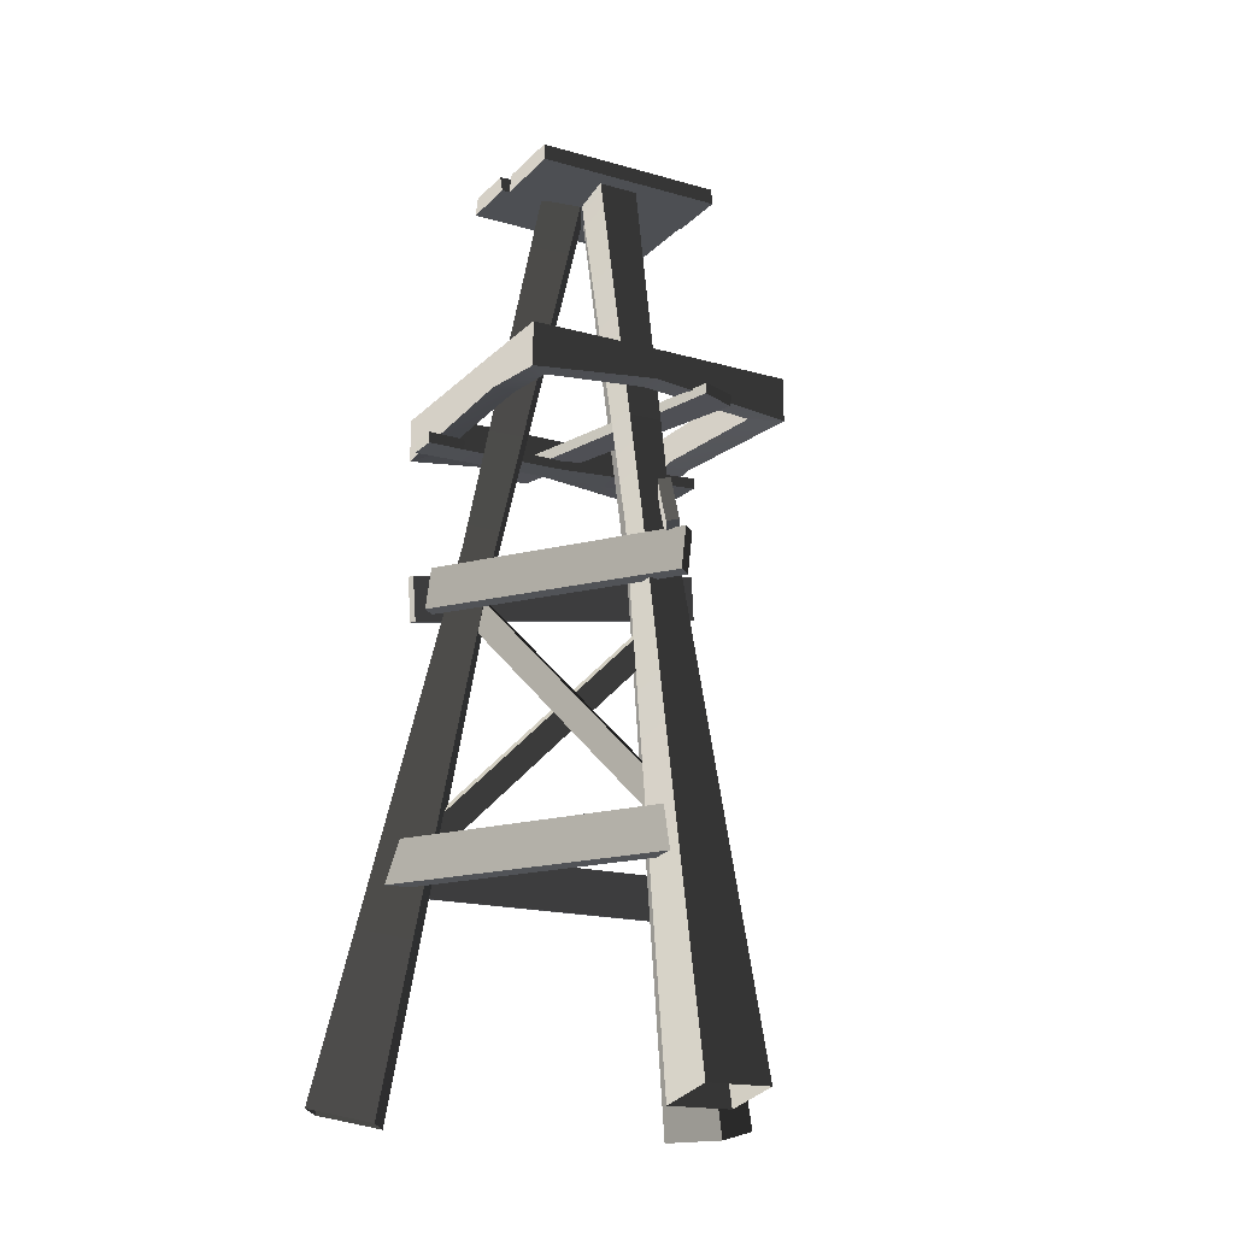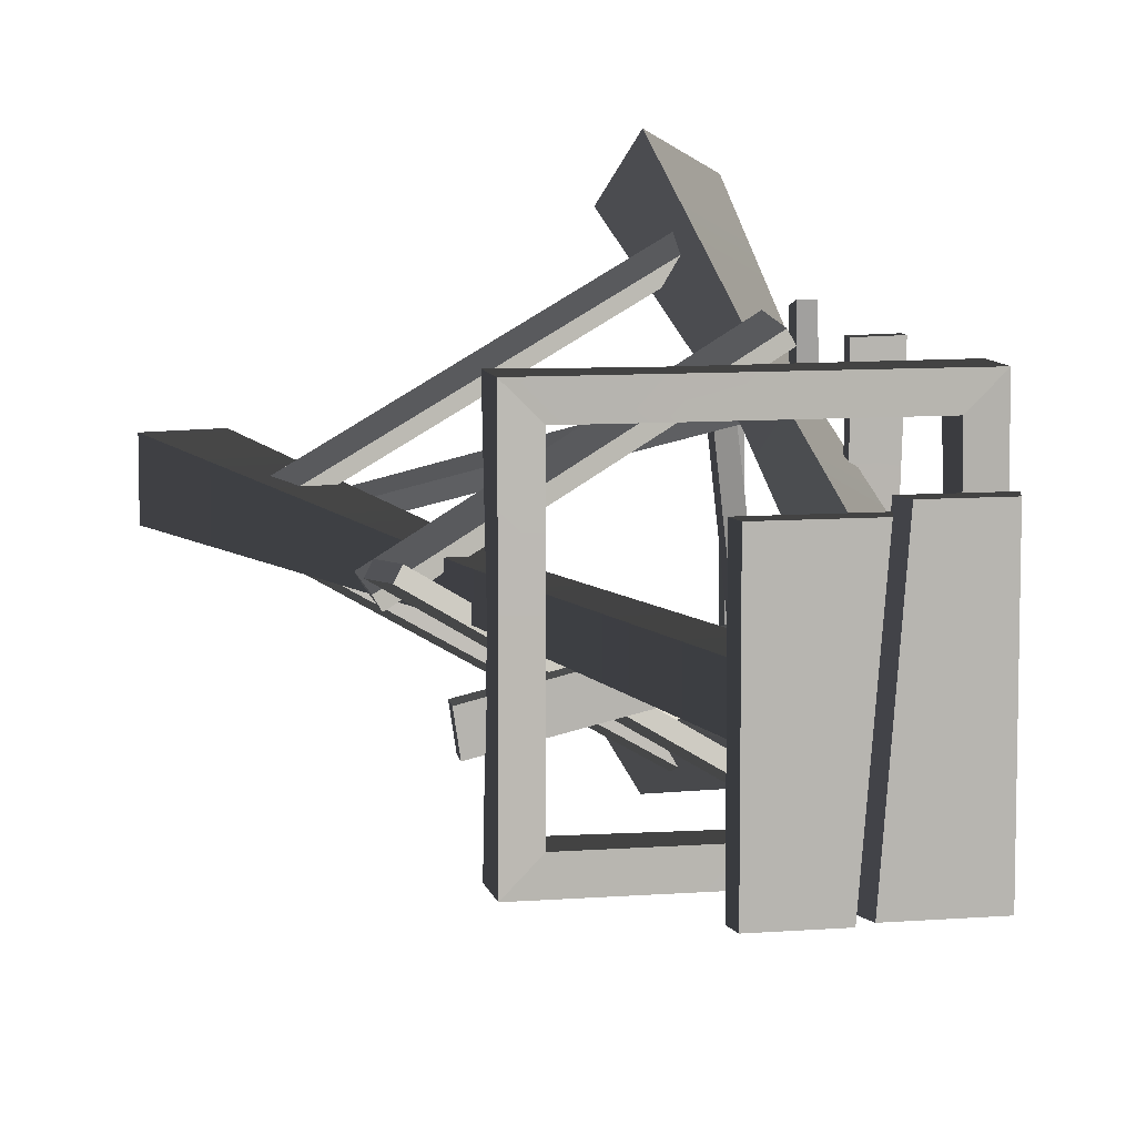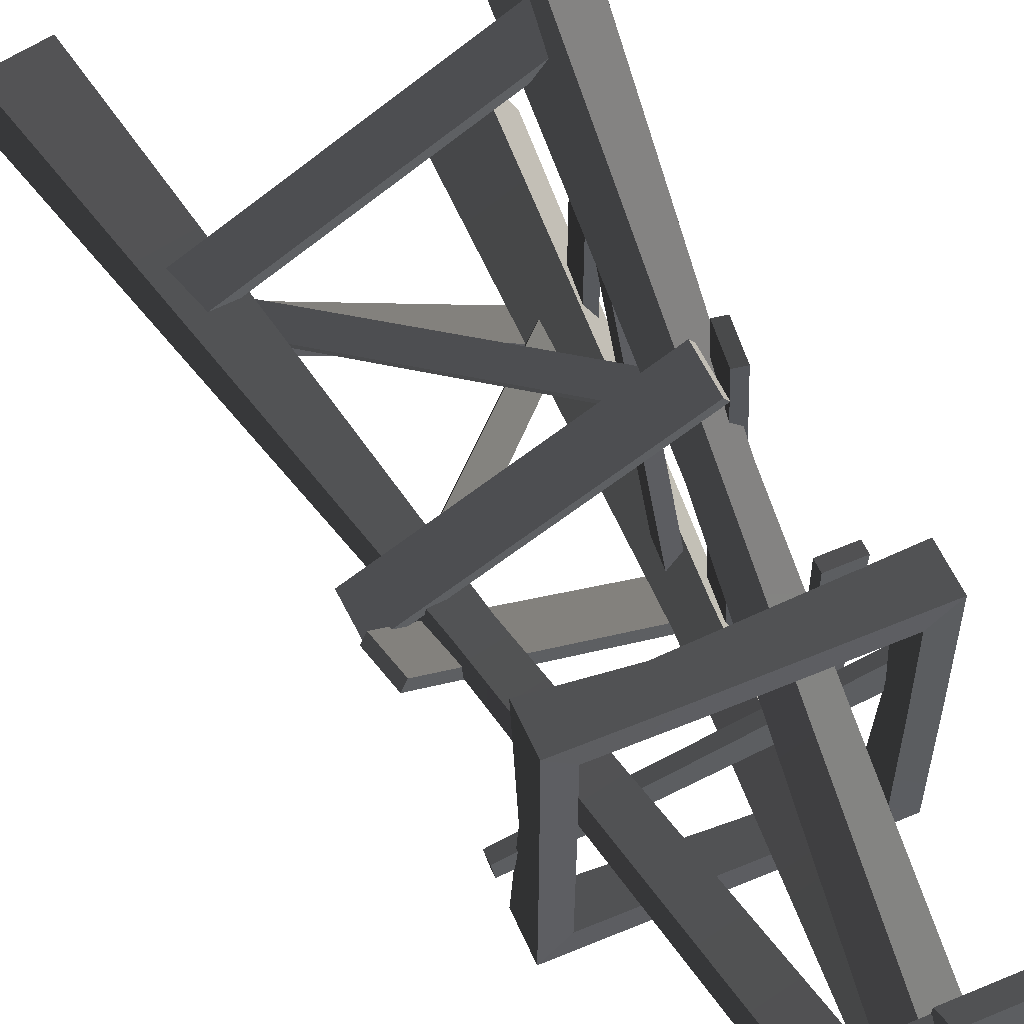
<metadata>
{"format":"obj","ext":"obj","renderer":"f3d","projection":"perspective","resolution":1024,"background":"white","views":[{"elev":-17.7,"azim":60.9,"up":"+Y"},{"elev":8.7,"azim":168.1,"up":"+Z"},{"elev":57.4,"azim":156.4,"up":"+Z"}]}
</metadata>
<code>
v -0.76 1.51 -1.784
v 1.925 1.51 -0.2339
v 1.887 1.945 -0.1685
v -0.7977 1.945 -1.719
v 1.925 1.51 -0.2339
v 1.865 1.489 -0.1296
v 1.827 1.924 -0.06429
v 1.887 1.945 -0.1685
v 1.865 1.489 -0.1296
v -0.8202 1.489 -1.68
v -0.8579 1.924 -1.615
v 1.827 1.924 -0.06429
v -0.8202 1.489 -1.68
v -0.76 1.51 -1.784
v -0.7977 1.945 -1.719
v -0.8579 1.924 -1.615
v -0.7977 1.945 -1.719
v 1.887 1.945 -0.1685
v 1.827 1.924 -0.06429
v -0.8579 1.924 -1.615
v -0.8202 1.489 -1.68
v 1.865 1.489 -0.1296
v 1.925 1.51 -0.2339
v -0.76 1.51 -1.784
v -1.165 1.51 1.55
v -1.165 1.51 -1.55
v -1.09 1.945 -1.55
v -1.09 1.945 1.55
v -1.165 1.51 -1.55
v -1.045 1.489 -1.55
v -0.9693 1.924 -1.55
v -1.09 1.945 -1.55
v -1.045 1.489 -1.55
v -1.045 1.489 1.55
v -0.9693 1.924 1.55
v -0.9693 1.924 -1.55
v -1.045 1.489 1.55
v -1.165 1.51 1.55
v -1.09 1.945 1.55
v -0.9693 1.924 1.55
v -1.09 1.945 1.55
v -1.09 1.945 -1.55
v -0.9693 1.924 -1.55
v -0.9693 1.924 1.55
v -1.045 1.489 1.55
v -1.045 1.489 -1.55
v -1.165 1.51 -1.55
v -1.165 1.51 1.55
v 1.925 1.51 0.2339
v -0.76 1.51 1.784
v -0.7977 1.945 1.719
v 1.887 1.945 0.1685
v -0.76 1.51 1.784
v -0.8202 1.489 1.68
v -0.8579 1.924 1.615
v -0.7977 1.945 1.719
v -0.8202 1.489 1.68
v 1.865 1.489 0.1296
v 1.827 1.924 0.06429
v -0.8579 1.924 1.615
v 1.865 1.489 0.1296
v 1.925 1.51 0.2339
v 1.887 1.945 0.1685
v 1.827 1.924 0.06429
v 1.887 1.945 0.1685
v -0.7977 1.945 1.719
v -0.8579 1.924 1.615
v 1.827 1.924 0.06429
v 1.865 1.489 0.1296
v -0.8202 1.489 1.68
v -0.76 1.51 1.784
v 1.925 1.51 0.2339
v -0.8446 4.123 -1.535
v 1.769 4.586 0.06703
v 1.674 5.016 0.09812
v -0.9399 4.553 -1.504
v 1.769 4.586 0.06703
v 1.709 4.565 0.1713
v 1.614 4.995 0.2024
v 1.674 5.016 0.09812
v 1.709 4.565 0.1713
v -0.9048 4.102 -1.431
v -1 4.532 -1.399
v 1.614 4.995 0.2024
v -0.9048 4.102 -1.431
v -0.8446 4.123 -1.535
v -0.9399 4.553 -1.504
v -1 4.532 -1.399
v -0.9399 4.553 -1.504
v 1.674 5.016 0.09812
v 1.614 4.995 0.2024
v -1 4.532 -1.399
v -0.9048 4.102 -1.431
v 1.709 4.565 0.1713
v 1.769 4.586 0.06703
v -0.8446 4.123 -1.535
v 1.751 4.123 0.03597
v -0.6055 4.178 1.481
v -0.6373 4.614 1.412
v 1.72 4.558 -0.03274
v -0.6055 4.178 1.481
v -0.6687 4.158 1.378
v -0.7006 4.593 1.31
v -0.6373 4.614 1.412
v -0.6687 4.158 1.378
v 1.688 4.102 -0.06645
v 1.656 4.537 -0.1352
v -0.7006 4.593 1.31
v 1.688 4.102 -0.06645
v 1.751 4.123 0.03597
v 1.72 4.558 -0.03274
v 1.656 4.537 -0.1352
v 1.72 4.558 -0.03274
v -0.6373 4.614 1.412
v -0.7006 4.593 1.31
v 1.656 4.537 -0.1352
v 1.688 4.102 -0.06645
v -0.6687 4.158 1.378
v -0.6055 4.178 1.481
v 1.751 4.123 0.03597
v -0.9069 4.123 1.499
v -0.8266 4.586 -1.566
v -0.752 5.016 -1.499
v -0.8323 4.553 1.566
v -0.8266 4.586 -1.566
v -0.7062 4.565 -1.566
v -0.6317 4.995 -1.499
v -0.752 5.016 -1.499
v -0.7062 4.565 -1.566
v -0.7865 4.102 1.499
v -0.7119 4.532 1.566
v -0.6317 4.995 -1.499
v -0.7865 4.102 1.499
v -0.9069 4.123 1.499
v -0.8323 4.553 1.566
v -0.7119 4.532 1.566
v -0.8323 4.553 1.566
v -0.752 5.016 -1.499
v -0.6317 4.995 -1.499
v -0.7119 4.532 1.566
v -0.7865 4.102 1.499
v -0.7062 4.565 -1.566
v -0.8266 4.586 -1.566
v -0.9069 4.123 1.499
v 1.687 1.696 0.1359
v -0.6026 4.169 1.098
v -0.5597 4.457 1.032
v 1.667 2.053 0.09654
v -0.6026 4.169 1.098
v -0.6755 4.151 0.9714
v -0.6325 4.439 0.9055
v -0.5597 4.457 1.032
v -0.6755 4.151 0.9714
v 1.614 1.678 0.009182
v 1.594 2.035 -0.03019
v -0.6325 4.439 0.9055
v 1.614 1.678 0.009182
v 1.687 1.696 0.1359
v 1.667 2.053 0.09654
v 1.594 2.035 -0.03019
v 1.667 2.053 0.09654
v -0.5597 4.457 1.032
v -0.6325 4.439 0.9055
v 1.594 2.035 -0.03019
v 1.614 1.678 0.009182
v -0.6755 4.151 0.9714
v -0.6026 4.169 1.098
v 1.687 1.696 0.1359
v -0.7258 1.696 -1.529
v 1.252 4.169 -0.02719
v 1.174 4.457 -0.0314
v -0.7498 2.053 -1.492
v 1.252 4.169 -0.02719
v 1.179 4.151 0.09928
v 1.1 4.439 0.09507
v 1.174 4.457 -0.0314
v 1.179 4.151 0.09928
v -0.7992 1.678 -1.403
v -0.8231 2.035 -1.365
v 1.1 4.439 0.09507
v -0.7992 1.678 -1.403
v -0.7258 1.696 -1.529
v -0.7498 2.053 -1.492
v -0.8231 2.035 -1.365
v -0.7498 2.053 -1.492
v 1.174 4.457 -0.0314
v 1.1 4.439 0.09507
v -0.8231 2.035 -1.365
v -0.7992 1.678 -1.403
v 1.179 4.151 0.09928
v 1.252 4.169 -0.02719
v -0.7258 1.696 -1.529
v -0.9613 1.696 1.393
v -0.6497 4.169 -1.071
v -0.6141 4.457 -1.001
v -0.917 2.053 1.395
v -0.6497 4.169 -1.071
v -0.5035 4.151 -1.071
v -0.4679 4.439 -1.001
v -0.6141 4.457 -1.001
v -0.5035 4.151 -1.071
v -0.8151 1.678 1.393
v -0.7708 2.035 1.395
v -0.4679 4.439 -1.001
v -0.8151 1.678 1.393
v -0.9613 1.696 1.393
v -0.917 2.053 1.395
v -0.7708 2.035 1.395
v -0.917 2.053 1.395
v -0.6141 4.457 -1.001
v -0.4679 4.439 -1.001
v -0.7708 2.035 1.395
v -0.8151 1.678 1.393
v -0.5035 4.151 -1.071
v -0.6497 4.169 -1.071
v -0.9613 1.696 1.393
v -0.6963 8.512 -0.9761
v -0.6963 8.512 0.9934
v -0.08228 8.512 0.9934
v 0.07065 8.512 -0.9761
v -0.6963 8.512 0.9934
v -0.6487 8.681 0.9934
v -0.1299 8.681 0.9934
v -0.08228 8.512 0.9934
v -0.6487 8.681 0.9934
v -0.6487 8.681 -0.9761
v 0.02305 8.681 -0.9761
v -0.1299 8.681 0.9934
v -0.6487 8.681 -0.9761
v -0.6963 8.512 -0.9761
v 0.07065 8.512 -0.9761
v 0.02305 8.681 -0.9761
v 0.07065 8.512 -0.9761
v -0.08228 8.512 0.9934
v -0.1299 8.681 0.9934
v 0.02305 8.681 -0.9761
v -0.6487 8.681 -0.9761
v -0.6487 8.681 0.9934
v -0.6963 8.512 0.9934
v -0.6963 8.512 -0.9761
v 0.06918 8.512 -0.9934
v -0.08376 8.512 0.9153
v 0.6963 8.512 0.9153
v 0.6963 8.512 -0.9934
v -0.08376 8.512 0.9153
v -0.03462 8.681 0.9153
v 0.6735 8.681 0.9153
v 0.6963 8.512 0.9153
v -0.03462 8.681 0.9153
v 0.1183 8.681 -0.9934
v 0.6735 8.681 -0.9934
v 0.6735 8.681 0.9153
v 0.1183 8.681 -0.9934
v 0.06918 8.512 -0.9934
v 0.6963 8.512 -0.9934
v 0.6735 8.681 -0.9934
v 0.6963 8.512 -0.9934
v 0.6963 8.512 0.9153
v 0.6735 8.681 0.9153
v 0.6735 8.681 -0.9934
v 0.1183 8.681 -0.9934
v -0.03462 8.681 0.9153
v -0.08376 8.512 0.9153
v 0.06918 8.512 -0.9934
v -0.6047 4.773 -0.7343
v -1.227 -0.6361 -1.488
v -1.539 -0.5058 -2.028
v -0.758 4.837 -0.9997
v -0.2373 8.44 -0.01036
v -0.4334 8.522 -0.35
v -0.675 -0.6361 -1.807
v -0.3335 4.773 -0.8908
v -0.4868 4.837 -1.156
v -0.987 -0.5058 -2.347
v -0.08643 8.522 -0.5504
v 0.1097 8.44 -0.2107
v -0.758 4.837 -0.9997
v -1.539 -0.5058 -2.028
v -0.987 -0.5058 -2.347
v -0.4868 4.837 -1.156
v -0.4334 8.522 -0.35
v -0.08643 8.522 -0.5504
v -0.3335 4.773 -0.8908
v -0.675 -0.6361 -1.807
v -1.227 -0.6361 -1.488
v -0.6047 4.773 -0.7343
v 0.1097 8.44 -0.2107
v -0.2373 8.44 -0.01036
v -0.3335 4.773 0.8908
v -0.675 -0.6361 1.807
v -0.987 -0.5058 2.347
v -0.4868 4.837 1.156
v 0.1097 8.44 0.2107
v -0.08643 8.522 0.5504
v -1.227 -0.6361 1.488
v -0.6047 4.773 0.7343
v -0.758 4.837 0.9997
v -1.539 -0.5058 2.028
v -0.4334 8.522 0.35
v -0.2373 8.44 0.01036
v -0.4868 4.837 1.156
v -0.987 -0.5058 2.347
v -1.539 -0.5058 2.028
v -0.758 4.837 0.9997
v -0.08643 8.522 0.5504
v -0.4334 8.522 0.35
v -0.6047 4.773 0.7343
v -1.227 -0.6361 1.488
v -0.675 -0.6361 1.807
v -0.3335 4.773 0.8908
v -0.2373 8.44 0.01036
v 0.1097 8.44 0.2107
v 0.9382 4.773 -0.1566
v 1.902 -0.6361 -0.3187
v 2.526 -0.5058 -0.3187
v 1.245 4.837 -0.1566
v 0.1276 8.44 -0.2003
v 0.5199 8.522 -0.2003
v 1.902 -0.6361 0.3187
v 0.9382 4.773 0.1566
v 1.245 4.837 0.1566
v 2.526 -0.5058 0.3187
v 0.5199 8.522 0.2003
v 0.1276 8.44 0.2003
v 1.245 4.837 -0.1566
v 2.526 -0.5058 -0.3187
v 2.526 -0.5058 0.3187
v 1.245 4.837 0.1566
v 0.5199 8.522 -0.2003
v 0.5199 8.522 0.2003
v 0.9382 4.773 0.1566
v 1.902 -0.6361 0.3187
v 1.902 -0.6361 -0.3187
v 0.9382 4.773 -0.1566
v 0.1276 8.44 0.2003
v 0.1276 8.44 -0.2003
v -1.101 6.031 -1.106
v -1.101 6.122 0.08379
v -1.101 6.407 0.09317
v -1.101 6.399 -1.106
v -1.101 6.399 1.106
v -1.101 6.031 1.106
v -1.352 5.97 1.357
v -1.352 6.111 0.08669
v -1.352 6.415 0.09663
v -1.352 6.408 1.357
v -1.352 6.408 -1.357
v -1.352 5.97 -1.357
v -1.101 6.399 -1.106
v -1.101 6.407 0.09317
v -1.352 6.415 0.09663
v -1.352 6.408 -1.357
v -1.352 6.408 1.357
v -1.101 6.399 1.106
v -1.352 5.97 -1.357
v -1.352 6.111 0.08669
v -1.101 6.122 0.08379
v -1.101 6.031 -1.106
v -1.101 6.031 1.106
v -1.352 5.97 1.357
v 1.111 6.031 -1.106
v -0.3375 6.099 -1.106
v -0.4261 6.404 -1.106
v 1.111 6.399 -1.106
v -1.101 6.399 -1.106
v -1.101 6.031 -1.106
v -1.352 5.97 -1.357
v -0.423 6.073 -1.357
v -0.517 6.413 -1.357
v -1.352 6.408 -1.357
v 1.362 6.408 -1.357
v 1.362 5.97 -1.357
v 1.111 6.399 -1.106
v -0.4261 6.404 -1.106
v -0.517 6.413 -1.357
v 1.362 6.408 -1.357
v -1.352 6.408 -1.357
v -1.101 6.399 -1.106
v 1.362 5.97 -1.357
v -0.423 6.073 -1.357
v -0.3375 6.099 -1.106
v 1.111 6.031 -1.106
v -1.101 6.031 -1.106
v -1.352 5.97 -1.357
v 1.111 6.031 1.106
v 1.111 6.124 0.05576
v 1.111 6.407 0.06514
v 1.111 6.399 1.106
v 1.111 6.399 -1.106
v 1.111 6.031 -1.106
v 1.362 5.97 -1.357
v 1.362 6.115 0.0523
v 1.362 6.415 0.06224
v 1.362 6.408 -1.357
v 1.362 6.408 1.357
v 1.362 5.97 1.357
v 1.111 6.399 1.106
v 1.111 6.407 0.06514
v 1.362 6.415 0.06224
v 1.362 6.408 1.357
v 1.362 6.408 -1.357
v 1.111 6.399 -1.106
v 1.362 5.97 1.357
v 1.362 6.115 0.0523
v 1.111 6.124 0.05576
v 1.111 6.031 1.106
v 1.111 6.031 -1.106
v 1.362 5.97 -1.357
v -1.101 6.031 1.106
v 0.4403 6.091 1.106
v 0.3517 6.405 1.106
v -1.101 6.399 1.106
v 1.111 6.399 1.106
v 1.111 6.031 1.106
v 1.362 5.97 1.357
v 0.5312 6.062 1.357
v 0.4372 6.413 1.357
v 1.362 6.408 1.357
v -1.352 6.408 1.357
v -1.352 5.97 1.357
v -1.101 6.399 1.106
v 0.3517 6.405 1.106
v 0.4372 6.413 1.357
v -1.352 6.408 1.357
v 1.362 6.408 1.357
v 1.111 6.399 1.106
v -1.352 5.97 1.357
v 0.5312 6.062 1.357
v 0.4403 6.091 1.106
v -1.101 6.031 1.106
v 1.111 6.031 1.106
v 1.362 5.97 1.357
v -0.6144 5.882 0.0792
v -0.6023 5.885 1.485
v -0.6023 5.998 1.485
v -0.6144 5.976 0.0792
v -0.5492 5.936 -1.488
v -0.5492 6.048 -1.488
v -0.6023 5.885 1.485
v -0.9143 5.885 1.492
v -0.9143 5.998 1.492
v -0.6023 5.998 1.485
v -0.9143 5.885 1.492
v -0.8741 5.882 0.0847
v -0.8741 5.976 0.0847
v -0.9143 5.998 1.492
v -0.908 6.048 -1.481
v -0.908 5.936 -1.481
v -0.908 5.936 -1.481
v -0.5492 5.936 -1.488
v -0.5492 6.048 -1.488
v -0.908 6.048 -1.481
v -0.6144 5.976 0.0792
v -0.6023 5.998 1.485
v -0.9143 5.998 1.492
v -0.8741 5.976 0.0847
v -0.5492 6.048 -1.488
v -0.908 6.048 -1.481
v -0.8741 5.882 0.0847
v -0.9143 5.885 1.492
v -0.6023 5.885 1.485
v -0.6144 5.882 0.0792
v -0.908 5.936 -1.481
v -0.5492 5.936 -1.488
v 1.545 5.984 -0.3642
v -1.395 5.986 0.3101
v -1.393 6.098 0.3204
v 1.545 5.984 -0.3642
v 1.542 6.096 -0.3807
v -1.395 5.986 0.3101
v -1.448 6.015 0.003915
v -1.446 6.127 0.01429
v -1.393 6.098 0.3204
v -1.448 6.015 0.003915
v 1.492 5.938 -0.6683
v 1.49 6.049 -0.6848
v 1.49 6.049 -0.6848
v -1.446 6.127 0.01429
v 1.492 5.938 -0.6683
v 1.545 5.984 -0.3642
v 1.542 6.096 -0.3807
v 1.49 6.049 -0.6848
v 1.542 6.096 -0.3807
v -1.393 6.098 0.3204
v -1.446 6.127 0.01429
v 1.49 6.049 -0.6848
v 1.492 5.938 -0.6683
v -1.448 6.015 0.003915
v -1.395 5.986 0.3101
v 1.545 5.984 -0.3642
g Windmill1_el2_1592_64
f 1 3 2
f 1 4 3
f 5 7 6
f 5 8 7
f 9 11 10
f 9 12 11
f 13 15 14
f 13 16 15
f 17 19 18
f 17 20 19
f 21 23 22
f 21 24 23
f 25 27 26
f 25 28 27
f 29 31 30
f 29 32 31
f 33 35 34
f 33 36 35
f 37 39 38
f 37 40 39
f 41 43 42
f 41 44 43
f 45 47 46
f 45 48 47
f 49 51 50
f 49 52 51
f 53 55 54
f 53 56 55
f 57 59 58
f 57 60 59
f 61 63 62
f 61 64 63
f 65 67 66
f 65 68 67
f 69 71 70
f 69 72 71
f 73 75 74
f 73 76 75
f 77 79 78
f 77 80 79
f 81 83 82
f 81 84 83
f 85 87 86
f 85 88 87
f 89 91 90
f 89 92 91
f 93 95 94
f 93 96 95
f 97 99 98
f 97 100 99
f 101 103 102
f 101 104 103
f 105 107 106
f 105 108 107
f 109 111 110
f 109 112 111
f 113 115 114
f 113 116 115
f 117 119 118
f 117 120 119
f 121 123 122
f 121 124 123
f 125 127 126
f 125 128 127
f 129 131 130
f 129 132 131
f 133 135 134
f 133 136 135
f 137 139 138
f 137 140 139
f 141 143 142
f 141 144 143
f 145 147 146
f 145 148 147
f 149 151 150
f 149 152 151
f 153 155 154
f 153 156 155
f 157 159 158
f 157 160 159
f 161 163 162
f 161 164 163
f 165 167 166
f 165 168 167
f 169 171 170
f 169 172 171
f 173 175 174
f 173 176 175
f 177 179 178
f 177 180 179
f 181 183 182
f 181 184 183
f 185 187 186
f 185 188 187
f 189 191 190
f 189 192 191
f 193 195 194
f 193 196 195
f 197 199 198
f 197 200 199
f 201 203 202
f 201 204 203
f 205 207 206
f 205 208 207
f 209 211 210
f 209 212 211
f 213 215 214
f 213 216 215
f 217 219 218
f 217 220 219
f 221 223 222
f 221 224 223
f 225 227 226
f 225 228 227
f 229 231 230
f 229 232 231
f 233 235 234
f 233 236 235
f 237 239 238
f 237 240 239
f 241 243 242
f 241 244 243
f 245 247 246
f 245 248 247
f 249 251 250
f 249 252 251
f 253 255 254
f 253 256 255
f 257 259 258
f 257 260 259
f 261 263 262
f 261 264 263
f 265 267 266
f 265 268 267
f 269 268 265
f 269 270 268
f 271 273 272
f 271 274 273
f 272 273 275
f 272 275 276
f 277 279 278
f 277 280 279
f 281 280 277
f 281 282 280
f 283 285 284
f 283 286 285
f 287 286 283
f 287 288 286
f 289 291 290
f 289 292 291
f 293 292 289
f 293 294 292
f 295 297 296
f 295 298 297
f 296 297 299
f 296 299 300
f 301 303 302
f 301 304 303
f 305 304 301
f 305 306 304
f 307 309 308
f 307 310 309
f 311 310 307
f 311 312 310
f 313 315 314
f 313 316 315
f 317 316 313
f 317 318 316
f 319 321 320
f 319 322 321
f 320 321 323
f 320 323 324
f 325 327 326
f 325 328 327
f 329 328 325
f 329 330 328
f 331 333 332
f 331 334 333
f 335 334 331
f 335 336 334
f 337 339 338
f 337 340 339
f 338 339 341
f 338 341 342
f 343 345 344
f 343 346 345
f 344 345 347
f 344 347 348
f 349 351 350
f 349 352 351
f 350 351 353
f 350 353 354
f 355 357 356
f 355 358 357
f 356 357 359
f 356 359 360
f 361 363 362
f 361 364 363
f 362 363 365
f 362 365 366
f 367 369 368
f 367 370 369
f 368 369 371
f 368 371 372
f 373 375 374
f 373 376 375
f 374 375 377
f 374 377 378
f 379 381 380
f 379 382 381
f 380 381 383
f 380 383 384
f 385 387 386
f 385 388 387
f 386 387 389
f 386 389 390
f 391 393 392
f 391 394 393
f 392 393 395
f 392 395 396
f 397 399 398
f 397 400 399
f 398 399 401
f 398 401 402
f 403 405 404
f 403 406 405
f 404 405 407
f 404 407 408
f 409 411 410
f 409 412 411
f 410 411 413
f 410 413 414
f 415 417 416
f 415 418 417
f 416 417 419
f 416 419 420
f 421 423 422
f 421 424 423
f 422 423 425
f 422 425 426
f 427 429 428
f 427 430 429
f 428 429 431
f 428 431 432
f 433 435 434
f 433 436 435
f 437 436 433
f 437 438 436
f 439 441 440
f 439 442 441
f 443 445 444
f 443 446 445
f 444 445 447
f 444 447 448
f 449 451 450
f 449 452 451
f 453 455 454
f 453 456 455
f 457 456 453
f 457 458 456
f 459 461 460
f 459 462 461
f 463 462 459
f 463 464 462
f 465 467 466
f 468 469 467
f 470 472 471
f 470 473 472
f 474 476 475
f 474 478 477
f 479 481 480
f 479 482 481
f 483 485 484
f 483 486 485
f 487 489 488
f 487 490 489

</code>
